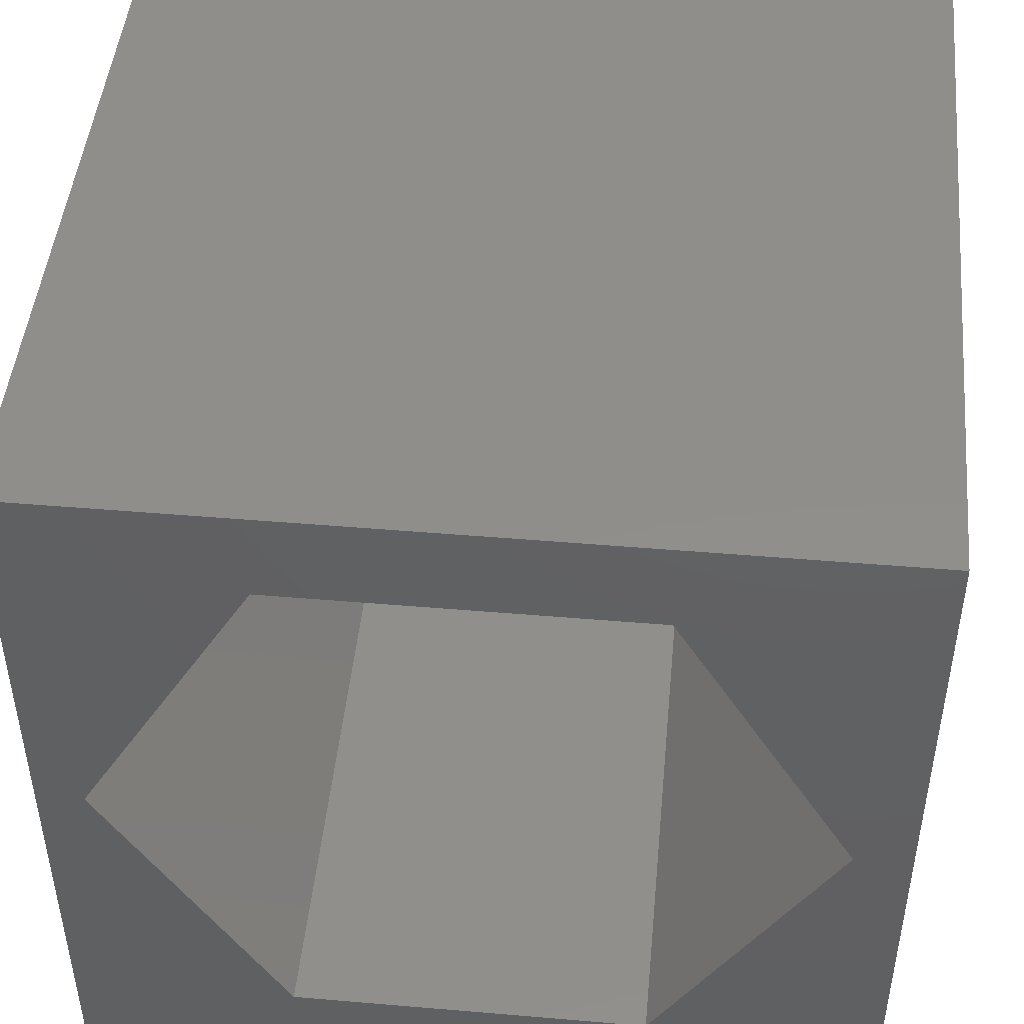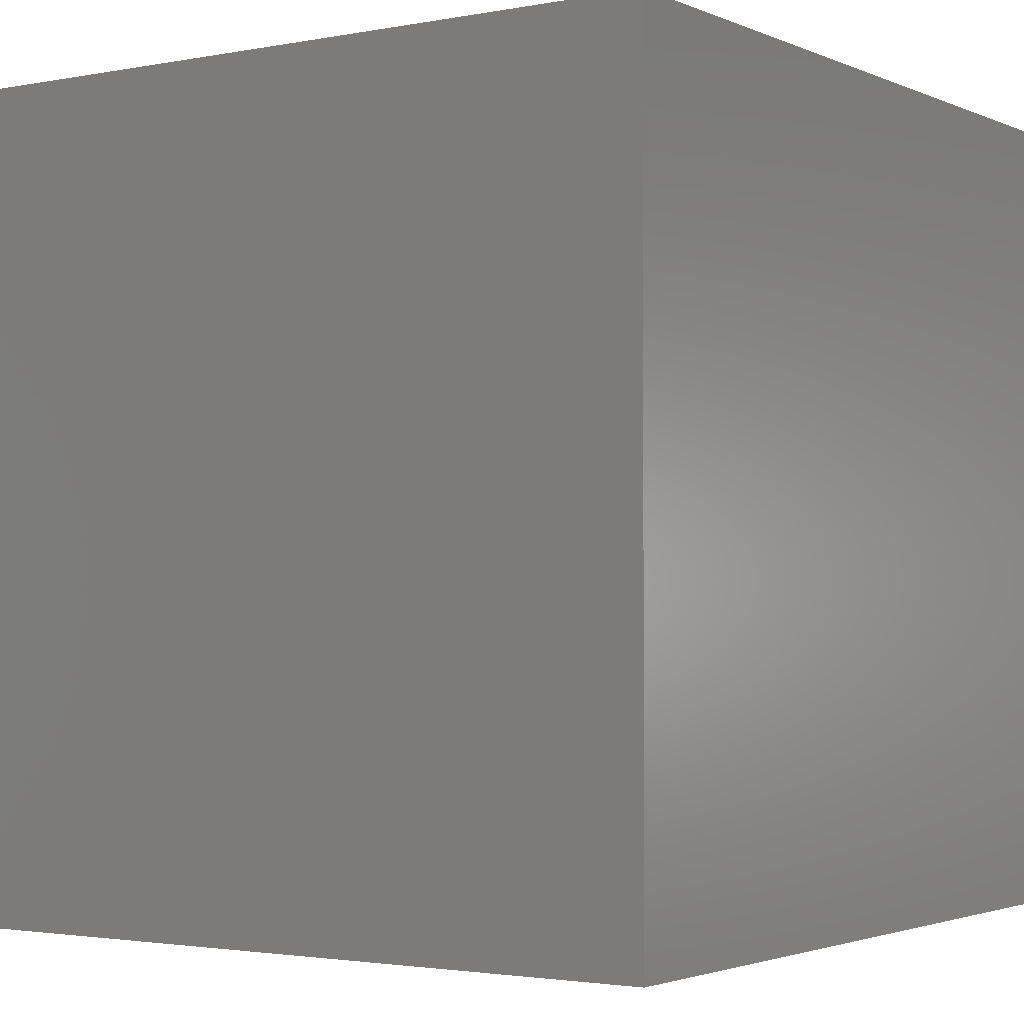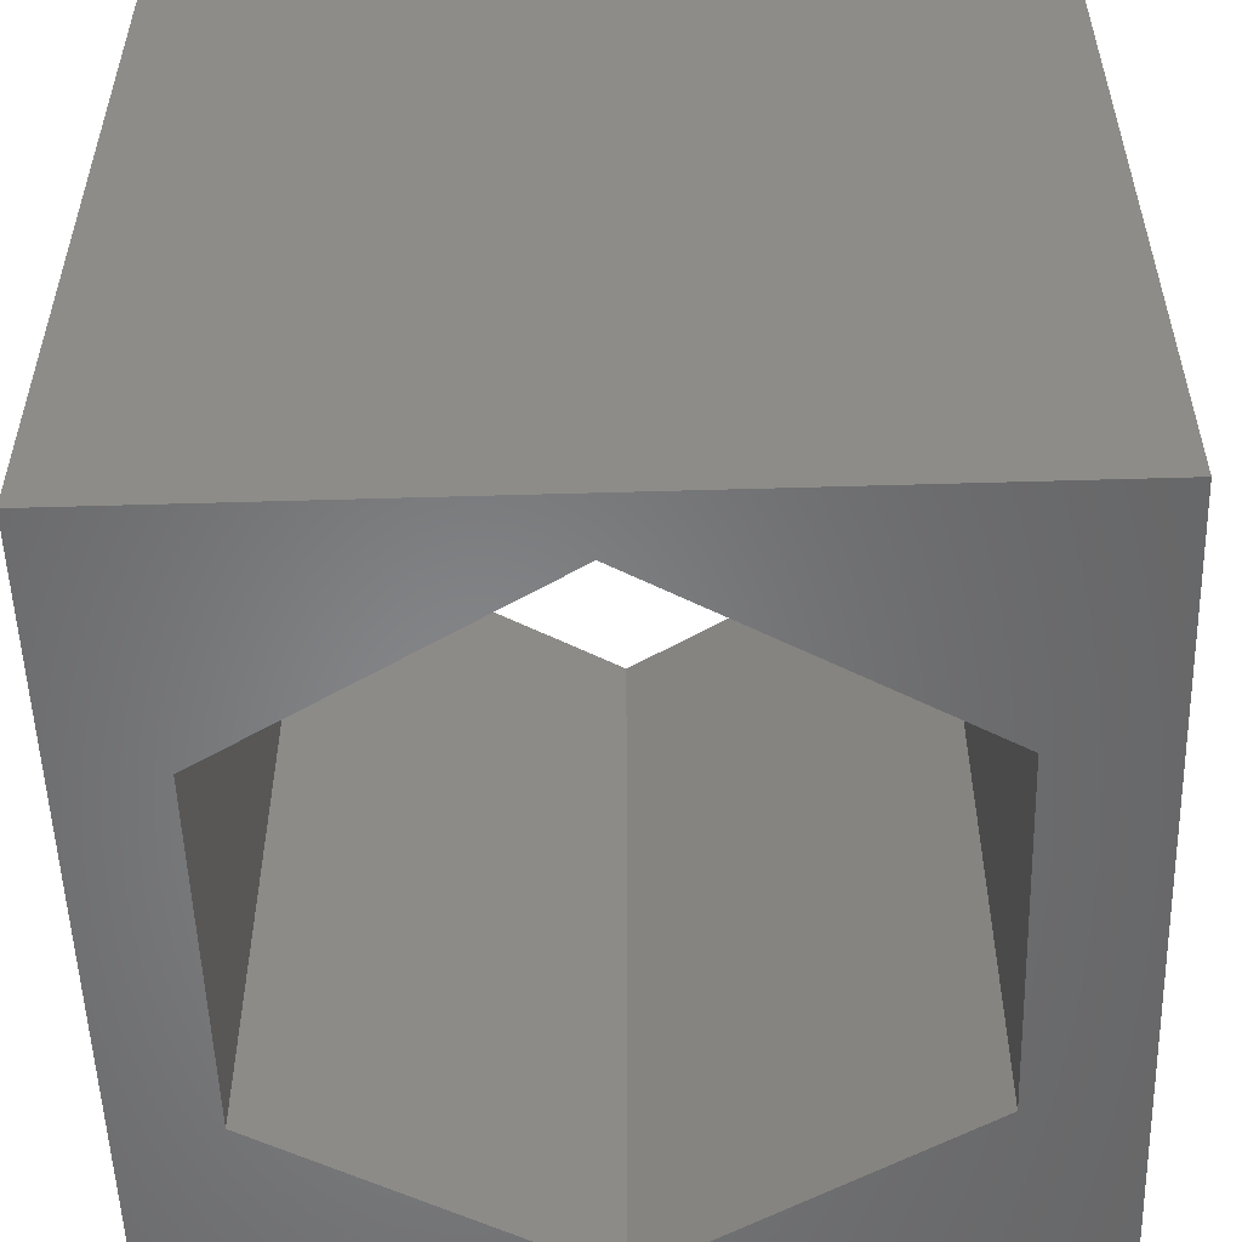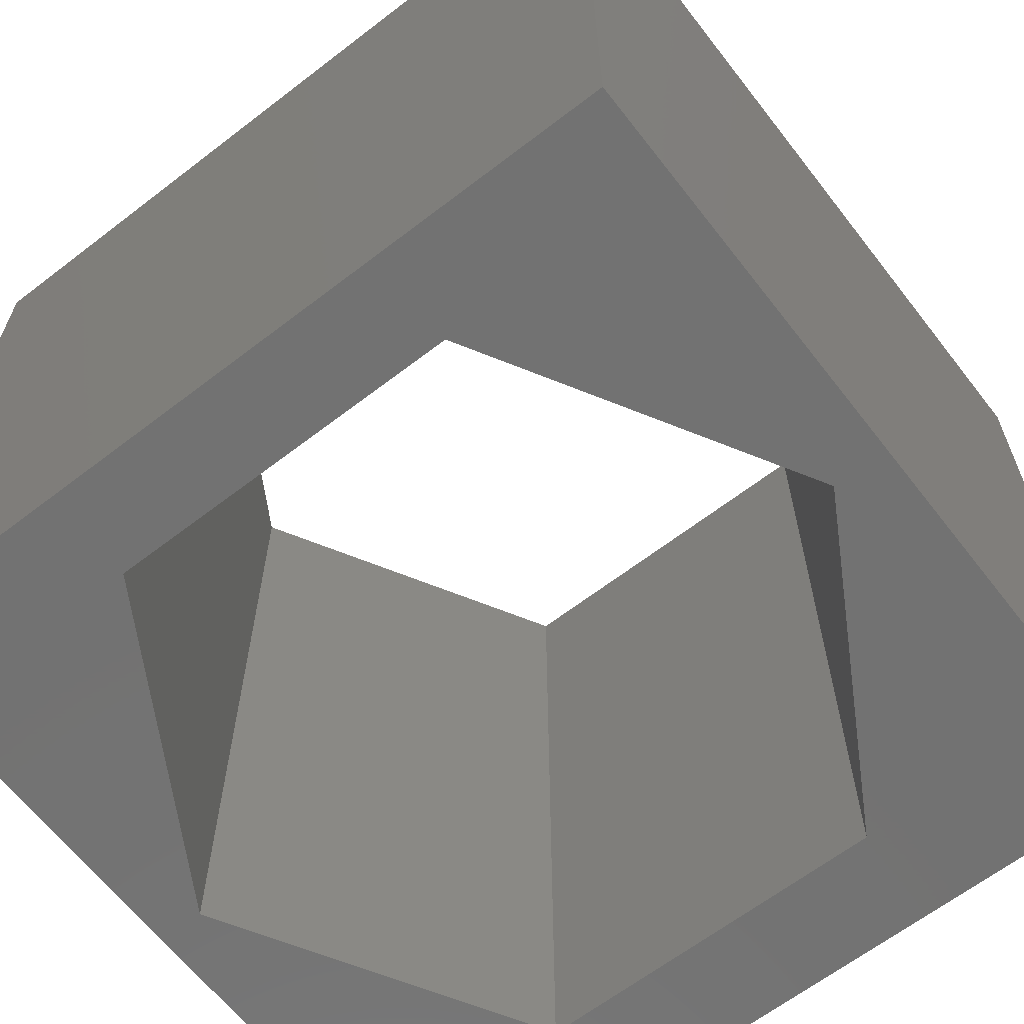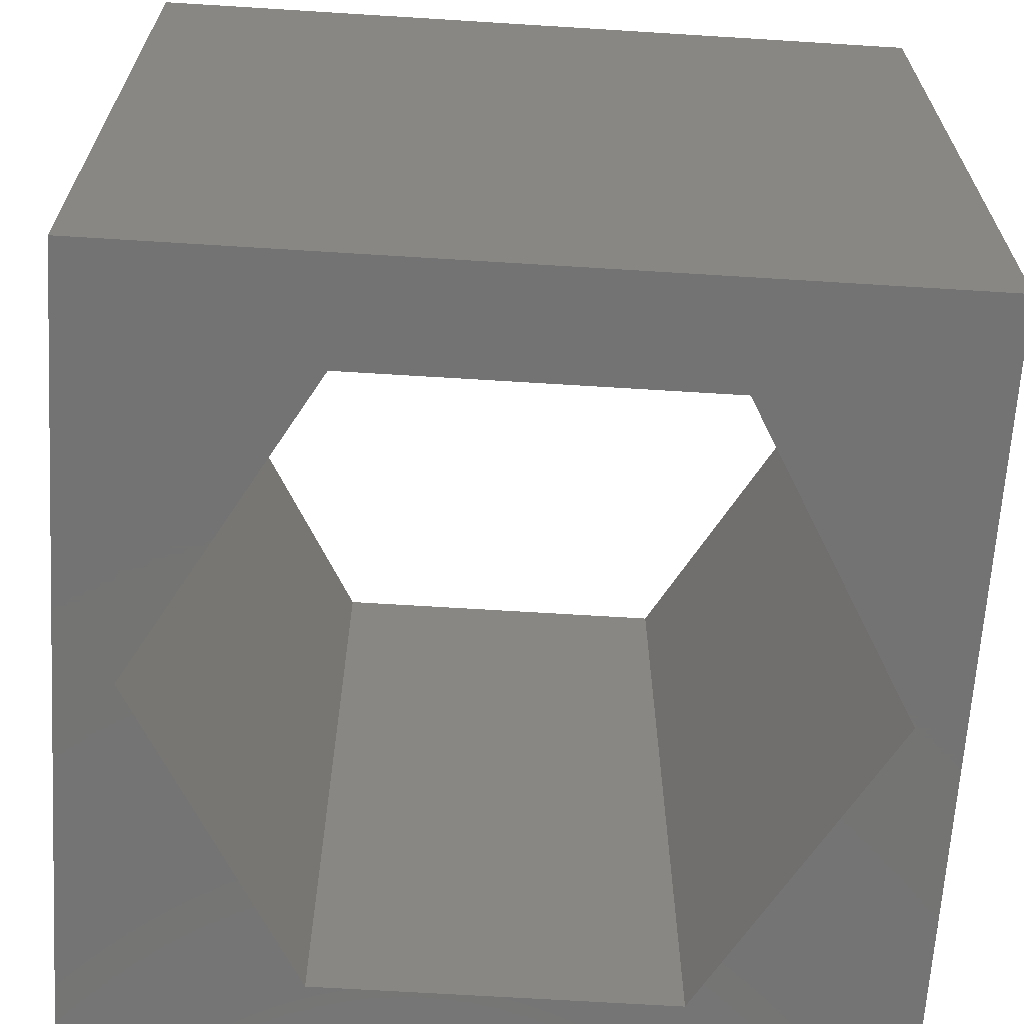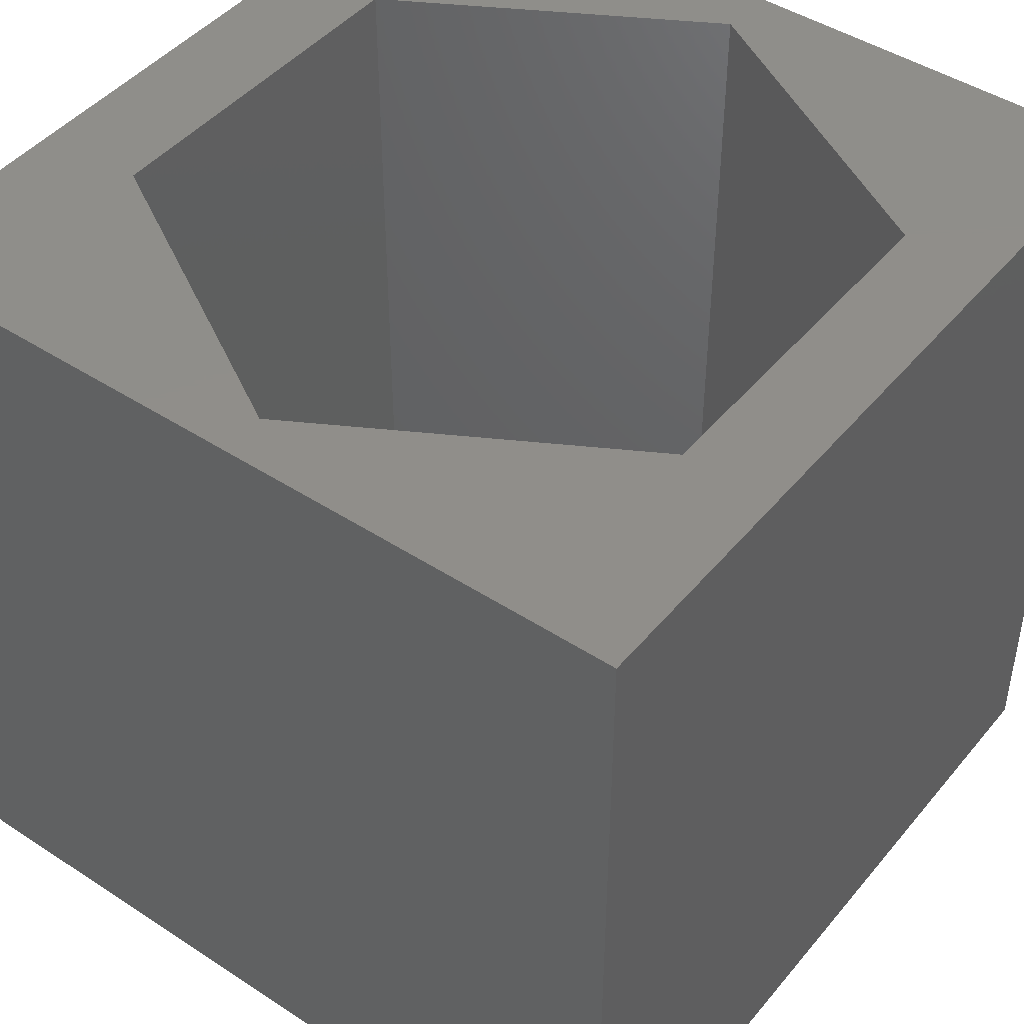
<metadata>
{"format":"stl","ext":"stl","renderer":"f3d","projection":"perspective","resolution":1024,"background":"white","views":[{"elev":47.0,"azim":-174.5,"up":"+Y"},{"elev":-2.3,"azim":-55.7,"up":"+Z"},{"elev":-53.6,"azim":-88.2,"up":"+Z"},{"elev":-64.3,"azim":-142.2,"up":"+Z"},{"elev":-65.8,"azim":-3.6,"up":"+Z"},{"elev":45.4,"azim":127.0,"up":"+Z"}]}
</metadata>
<code>
# stl→obj: 20 verts, 40 faces
v 0 10 10
v 0 10 0
v 0 0 10
v 0 0 0
v 10 10 10
v 9.426 5.072 10
v 10 0 10
v 7.239 1.284 10
v 2.865 1.284 10
v 0.6779 5.072 10
v 2.865 8.86 10
v 7.239 8.86 10
v 10 10 0
v 10 0 0
v 0.6779 5.072 0
v 2.865 1.284 0
v 7.239 1.284 0
v 9.426 5.072 0
v 7.239 8.86 0
v 2.865 8.86 0
f 1 2 3
f 3 2 4
f 5 6 7
f 7 6 8
f 7 8 3
f 8 9 3
f 3 9 10
f 3 10 1
f 1 10 11
f 1 11 5
f 5 11 12
f 5 12 6
f 13 5 14
f 14 5 7
f 2 15 4
f 4 15 16
f 4 16 14
f 16 17 14
f 14 17 18
f 14 18 13
f 13 18 19
f 13 19 2
f 2 19 20
f 2 20 15
f 5 13 1
f 1 13 2
f 14 7 4
f 4 7 3
f 15 20 10
f 10 20 11
f 20 19 11
f 11 19 12
f 19 18 12
f 12 18 6
f 18 17 6
f 6 17 8
f 17 16 8
f 8 16 9
f 16 15 9
f 9 15 10

</code>
